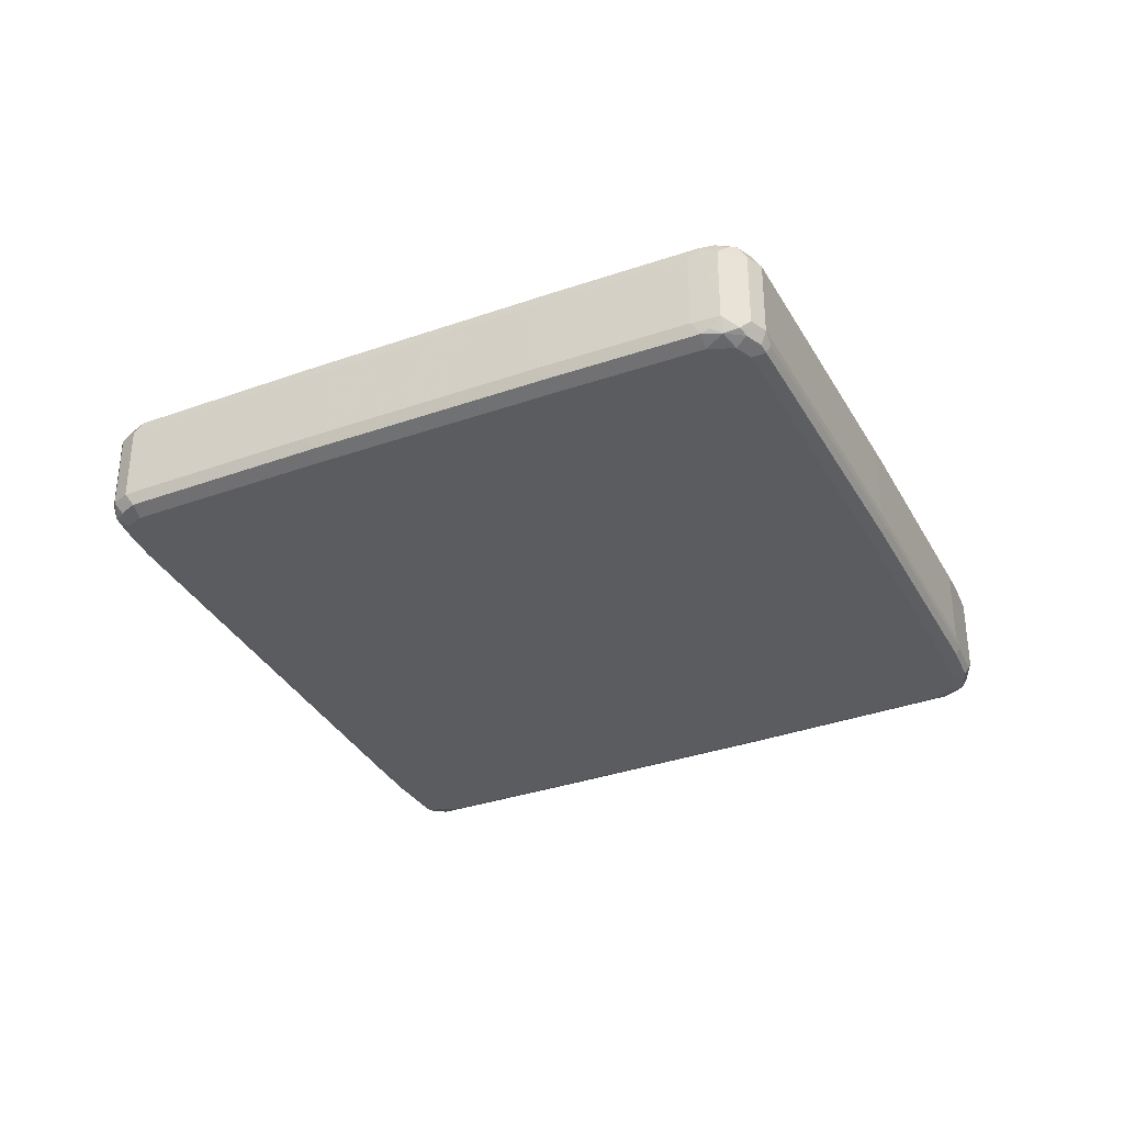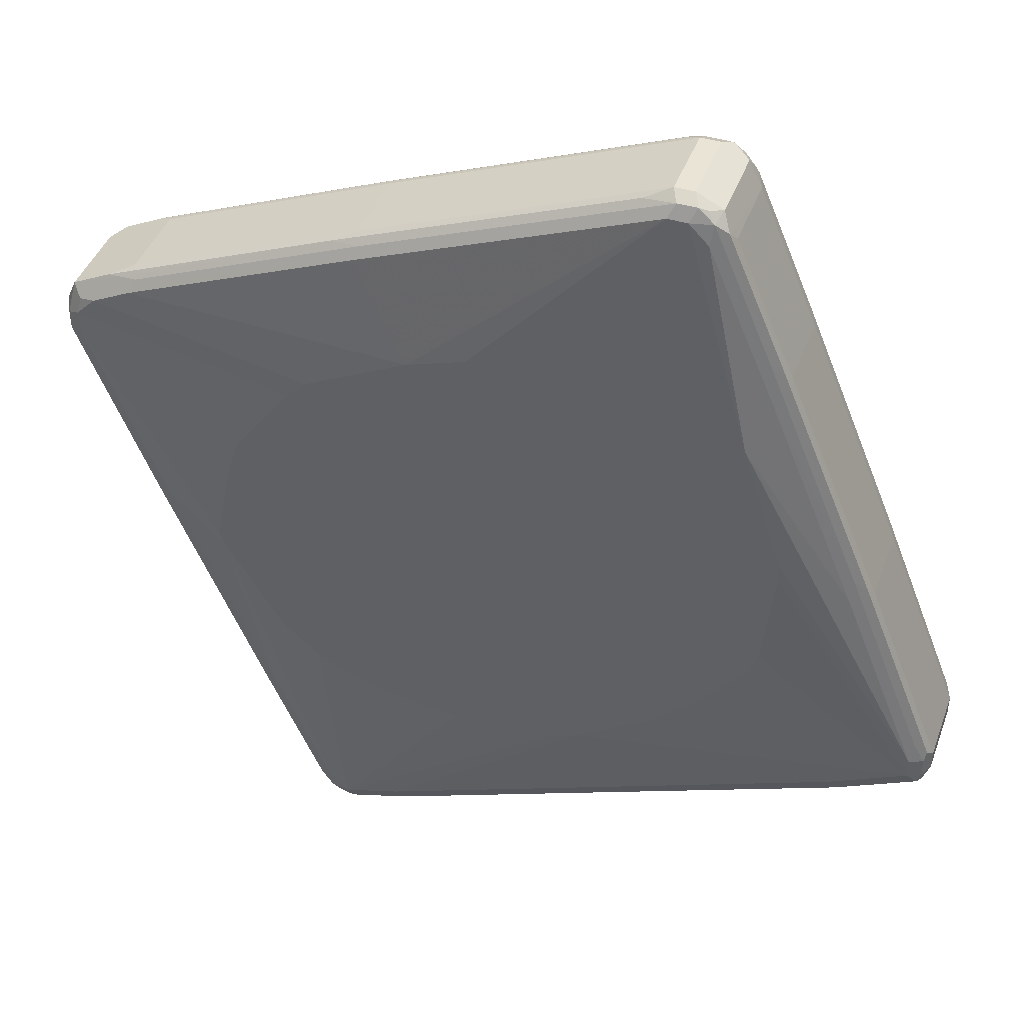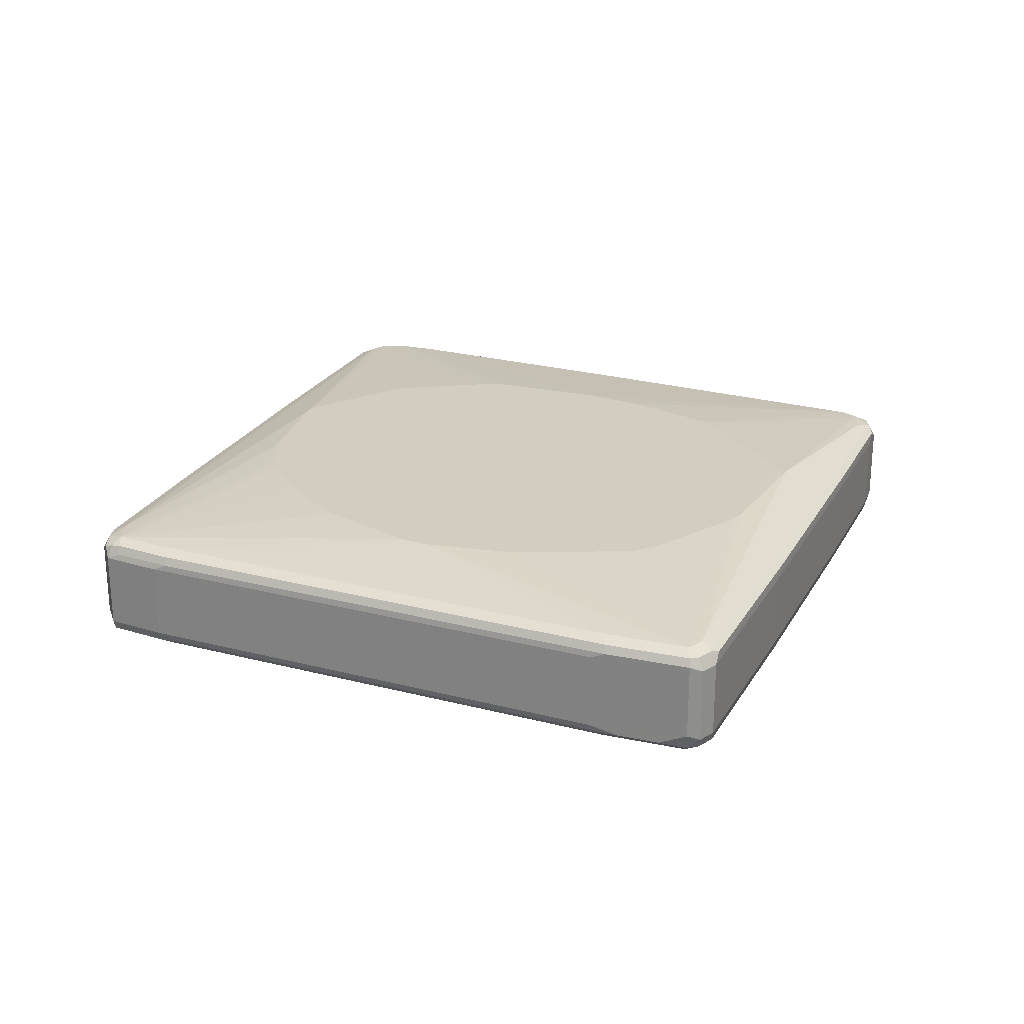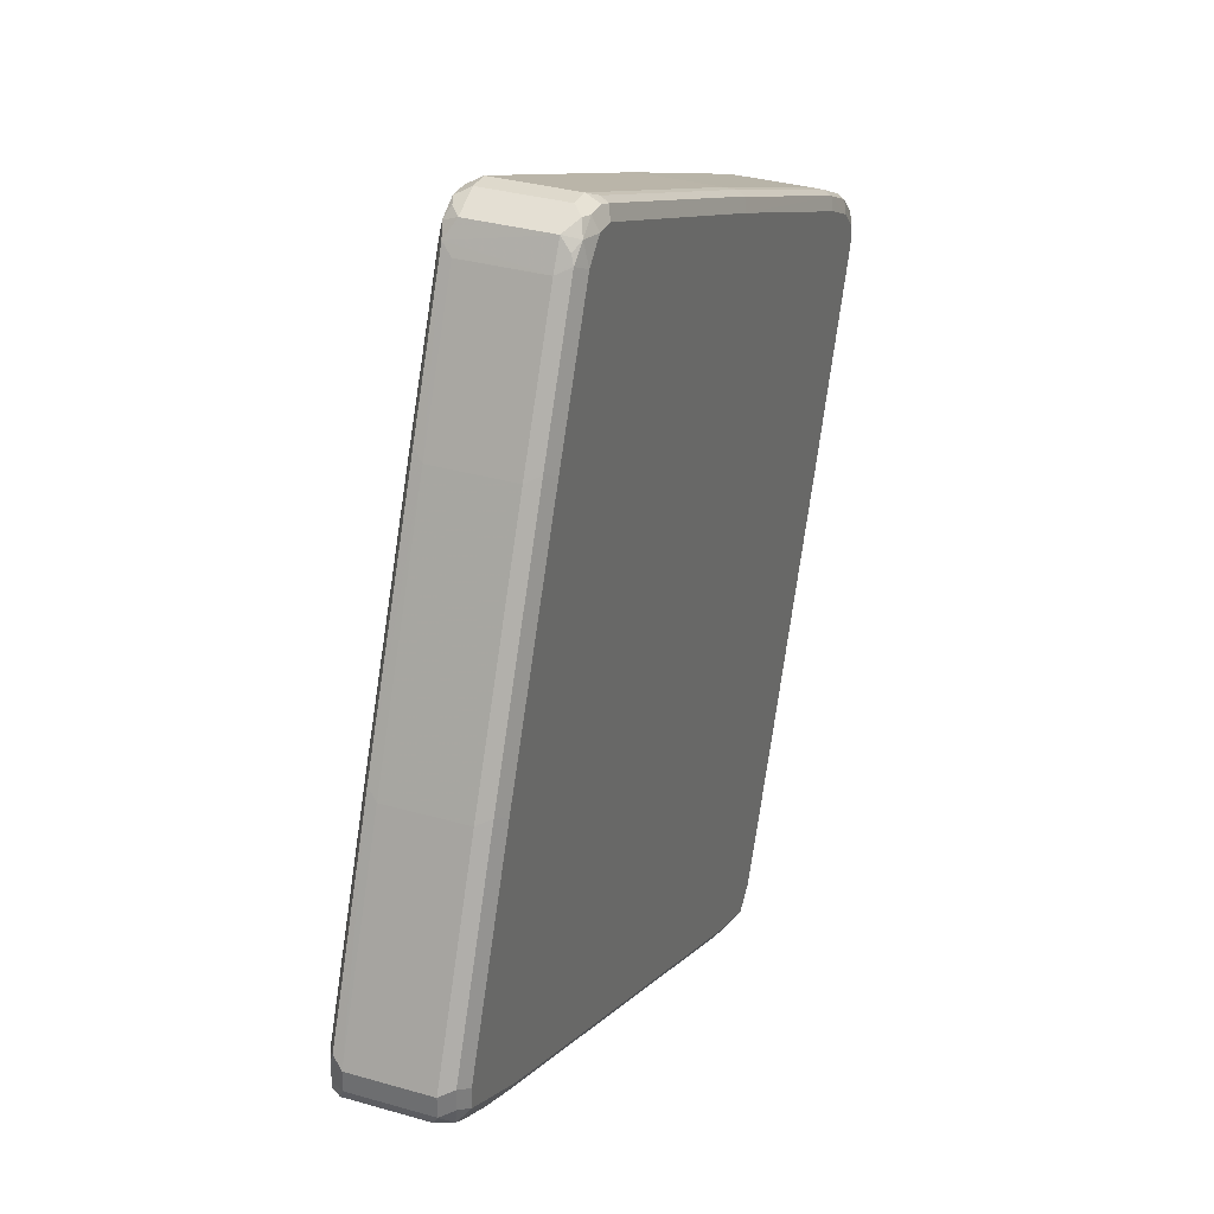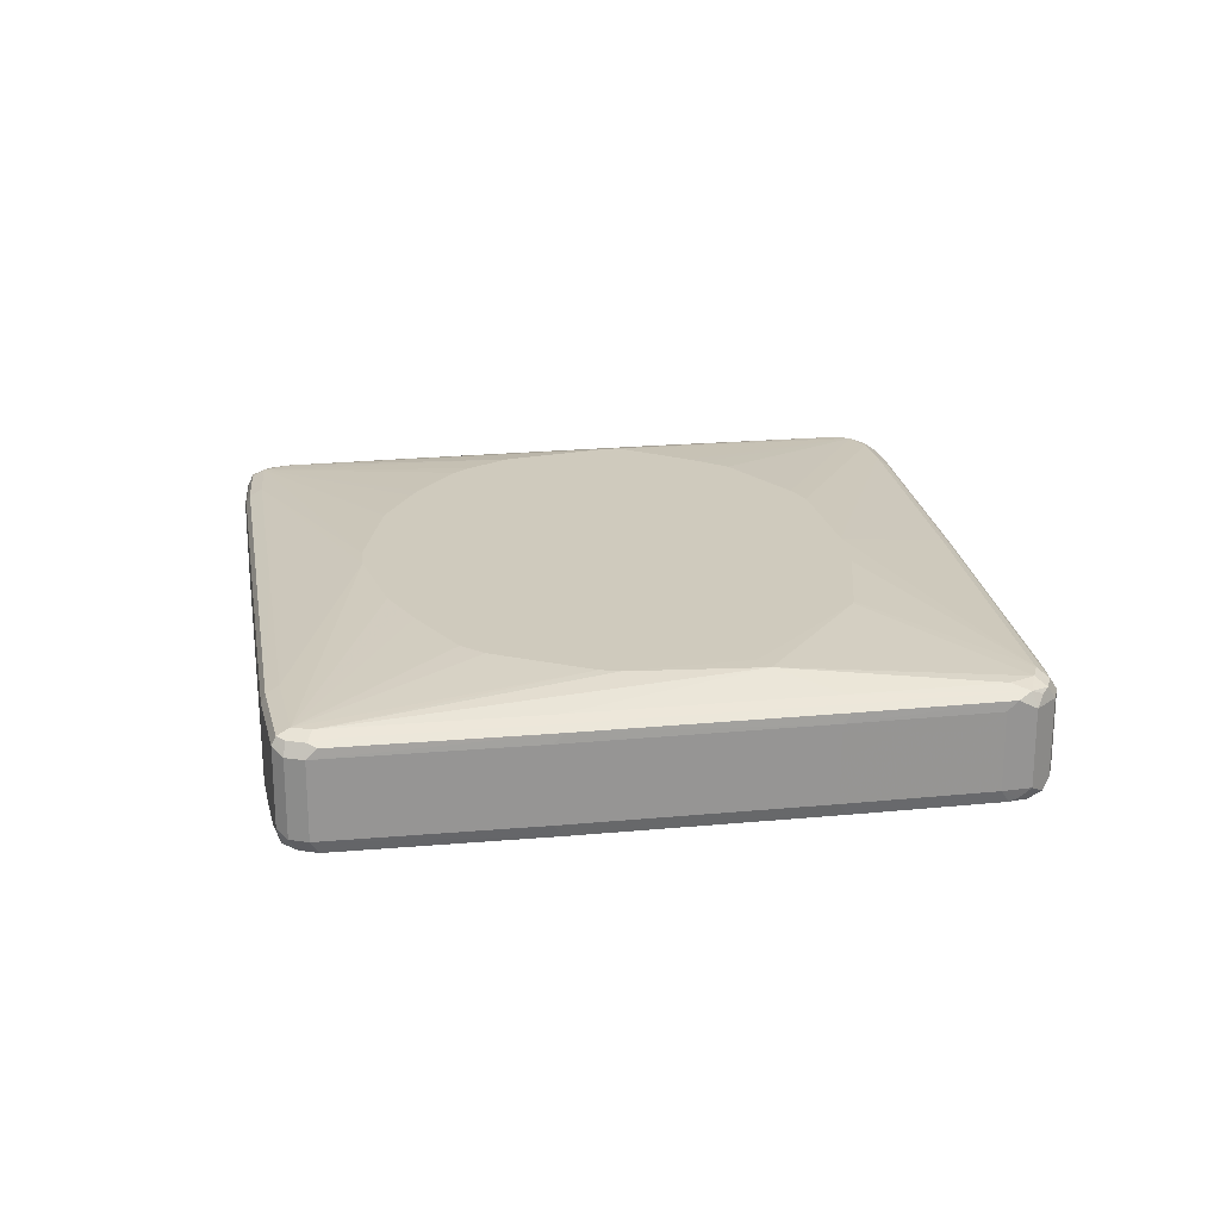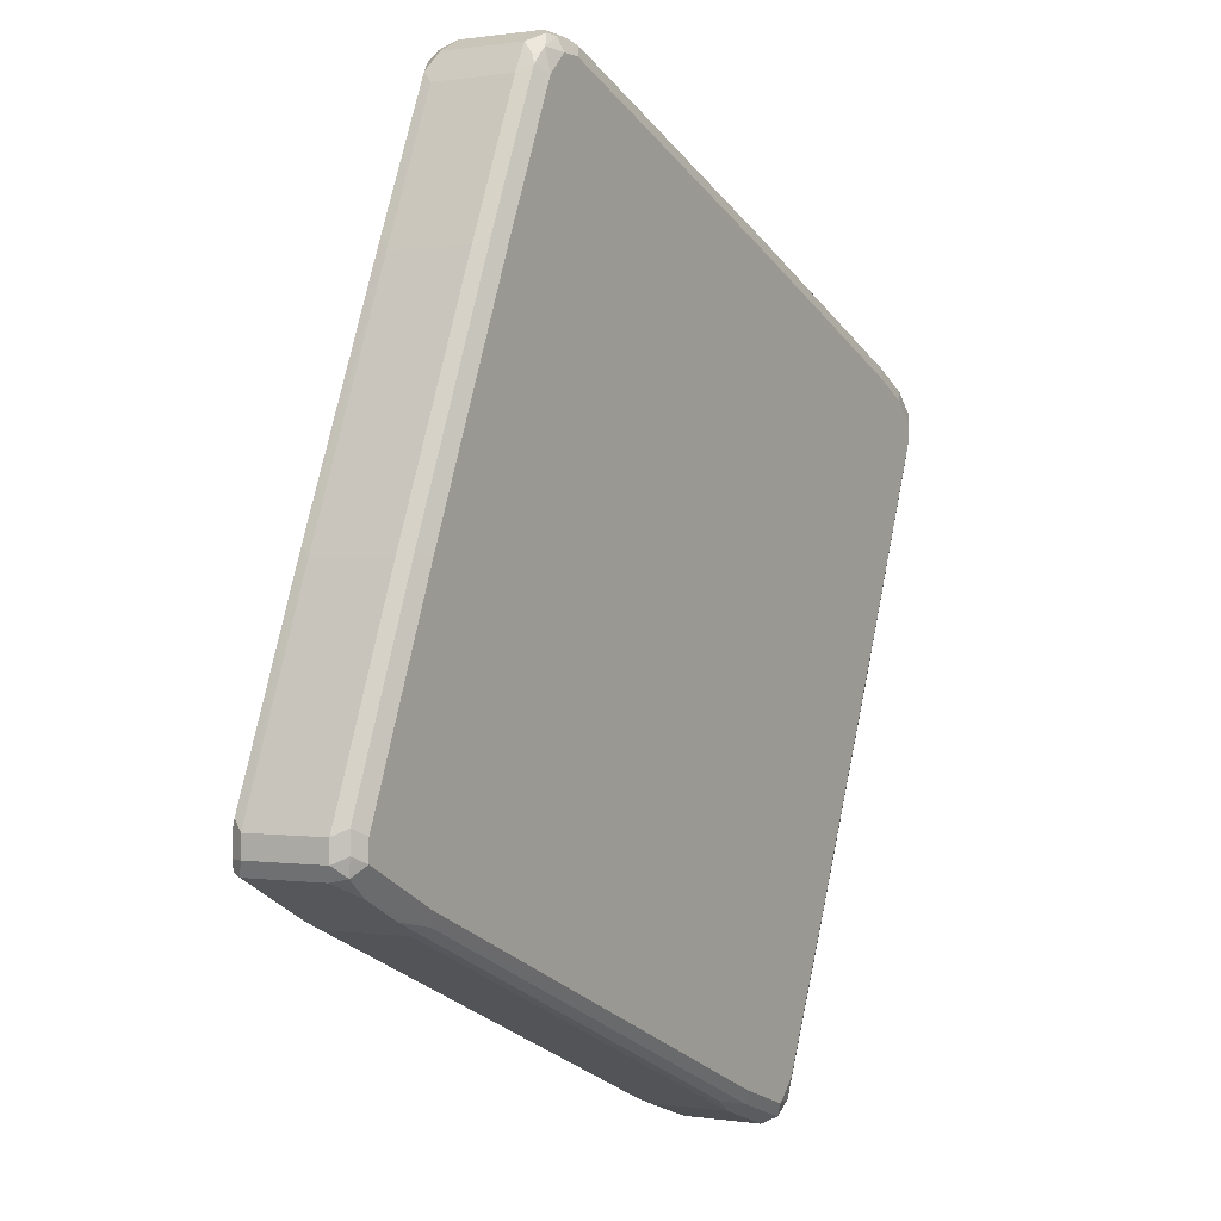
<metadata>
{"format":"obj","ext":"obj","renderer":"f3d","projection":"perspective","resolution":1024,"background":"white","views":[{"elev":-34.7,"azim":-42.2,"up":"+Y"},{"elev":42.7,"azim":-160.5,"up":"+Z"},{"elev":24.8,"azim":-134.4,"up":"+Y"},{"elev":32.2,"azim":-67.9,"up":"+Z"},{"elev":22.9,"azim":-76.5,"up":"+Y"},{"elev":0.2,"azim":-58.5,"up":"+Z"}]}
</metadata>
<code>
v 0.1623 -0.8119 -0.415
v 0.1082 -0.8119 -0.3968
v 0.1623 -0.7397 -0.415
v 0.1864 -0.8119 -0.4028
v 0.1759 -0.8209 -0.4059
v 0.1683 -0.8239 -0.4089
v 0.1142 -0.8239 -0.3908
v 0.08416 -0.8179 -0.3848
v 0.1082 -0.7397 -0.3968
v -0.3247 -0.8119 -0.2165
v 0.1623 -0.7277 -0.4089
v 0.1713 -0.7307 -0.4104
v 0.1864 -0.7397 -0.4028
v 0.09618 -0.7337 -0.3908
v 0.1503 -0.7337 -0.4089
v 0.1533 -0.7262 -0.4059
v 0.1939 -0.8209 -0.3878
v 0.1826 -0.8254 -0.3968
v 0.1623 -0.8299 -0.3968
v 0.1082 -0.8299 -0.3788
v -0.3187 -0.8239 -0.2105
v -0.3337 -0.8209 -0.2075
v -0.1323 -0.8179 -0.2946
v -0.3247 -0.7397 -0.2165
v -0.3487 -0.8179 -0.2044
v -0.3848 -0.8179 -0.1864
v -0.3367 -0.8058 -0.2105
v 0.1623 -0.7217 -0.3968
v 0.1803 -0.7262 -0.3991
v 0.1894 -0.7307 -0.3924
v 0.1984 -0.7397 -0.3788
v 0.09919 -0.7262 -0.3878
v -0.3367 -0.7337 -0.2105
v 0.1984 -0.8119 -0.3788
v 0.2526 -0.8119 -0.2526
v 0.248 -0.8209 -0.2616
v 0.1803 -0.8299 -0.3788
v 0.2367 -0.8254 -0.2706
v 0.2345 -0.8299 -0.2526
v -0.1082 -0.8299 -0.2886
v -0.3247 -0.8299 -0.1984
v -0.3968 -0.8299 -0.1623
v -0.4059 -0.8209 -0.1713
v -0.4089 -0.8058 -0.1743
v 0.03168 -0.708 -0.2265
v 0.03607 -0.708 -0.2261
v 0.09017 -0.708 -0.2186
v 0.1032 -0.708 -0.2158
v 0.1623 -0.708 -0.1963
v 0.1773 -0.708 -0.187
v 0.2124 -0.708 -0.1575
v 0.1803 -0.7217 -0.3788
v 0.1082 -0.7217 -0.3788
v -0.06393 -0.708 -0.2159
v 0.1924 -0.7277 -0.3848
v 0.2526 -0.7397 -0.2526
v -0.3337 -0.7262 -0.2075
v -0.4089 -0.7337 -0.1743
v 0.3427 -0.8119 -0.03607
v 0.3383 -0.8209 -0.04509
v 0.327 -0.8254 -0.0541
v 0.3247 -0.8299 -0.03607
v -0.3968 -0.8299 -0.1443
v -0.4089 -0.8239 -0.1563
v -0.415 -0.8119 -0.1623
v 0.2669 -0.708 -0.06718
v 0.2345 -0.7217 -0.2526
v -0.1082 -0.7217 -0.2886
v -0.08782 -0.708 -0.2072
v 0.2465 -0.7277 -0.2586
v 0.3427 -0.7397 -0.03607
v -0.4059 -0.7262 -0.1713
v -0.3968 -0.7217 -0.1623
v -0.3247 -0.7217 -0.1984
v -0.415 -0.7397 -0.1623
v 0.415 -0.8119 0.1443
v 0.4104 -0.8209 0.1353
v 0.3991 -0.8254 0.1262
v 0.3968 -0.8299 0.1443
v -0.4089 -0.8239 -0.1383
v -0.3247 -0.8299 0.03607
v -0.415 -0.8119 -0.1443
v 0.2703 -0.708 -0.05841
v 0.3968 -0.7217 0.1443
v 0.3247 -0.7217 -0.03607
v -0.16 -0.708 -0.16
v 0.3367 -0.7277 -0.04208
v 0.415 -0.7397 0.1443
v -0.4089 -0.7277 -0.1623
v -0.3968 -0.7217 -0.1443
v -0.2637 -0.708 0.0541
v -0.2529 -0.708 -0.04435
v -0.2433 -0.708 -0.06978
v -0.196 -0.708 -0.1238
v -0.178 -0.708 -0.1419
v -0.415 -0.7397 -0.1443
v -0.4104 -0.7307 -0.1353
v 0.415 -0.8119 0.1623
v 0.4089 -0.8239 0.1623
v 0.4089 -0.8239 0.1443
v 0.4059 -0.8254 0.1713
v 0.3968 -0.8299 0.1623
v -0.3367 -0.8239 0.04208
v -0.2345 -0.8299 0.2526
v -0.3427 -0.8119 0.03607
v 0.2703 -0.708 -0.05443
v 0.3968 -0.7217 0.1623
v 0.4089 -0.7277 0.1383
v 0.415 -0.7397 0.1623
v -0.4089 -0.7277 -0.1443
v -0.3991 -0.7262 -0.1262
v -0.3247 -0.7217 0.03607
v -0.2255 -0.7081 0.1894
v -0.2622 -0.708 0.07214
v -0.3427 -0.7397 0.03607
v -0.3383 -0.7307 0.04509
v 0.4089 -0.8179 0.1743
v 0.4028 -0.8058 0.1864
v 0.3878 -0.8254 0.1894
v 0.3788 -0.8299 0.1803
v -0.2465 -0.8239 0.2586
v -0.1803 -0.8299 0.3788
v -0.2526 -0.8119 0.2526
v 0.2547 -0.708 0.02015
v 0.3788 -0.7217 0.1803
v 0.3938 -0.7247 0.1773
v 0.4089 -0.7277 0.1563
v 0.2509 -0.708 0.03436
v 0.2426 -0.708 0.06215
v 0.1885 -0.708 0.1344
v 0.4028 -0.7337 0.1864
v -0.327 -0.7262 0.0541
v -0.2345 -0.7217 0.2526
v -0.2067 -0.708 0.1785
v -0.2141 -0.708 0.1739
v -0.1803 -0.7217 0.3788
v -0.1623 -0.7217 0.3968
v -0.07644 -0.708 0.2342
v -0.08522 -0.708 0.2307
v -0.2526 -0.7397 0.2526
v -0.248 -0.7307 0.2616
v 0.3908 -0.8179 0.1924
v 0.3548 -0.8179 0.2105
v 0.3518 -0.8254 0.2075
v 0.3427 -0.8299 0.1984
v -0.1924 -0.8239 0.3848
v -0.1623 -0.8299 0.3968
v -0.1803 -0.8254 0.3991
v -0.1984 -0.8119 0.3788
v 0.3427 -0.7217 0.1984
v 0.3367 -0.7277 0.2105
v 0.1704 -0.708 0.1524
v 0.1465 -0.708 0.1645
v 0.3518 -0.7307 0.2075
v 0.3668 -0.7337 0.2044
v 0.3427 -0.7397 0.2165
v 0.3548 -0.7457 0.2105
v -0.2367 -0.7262 0.2706
v -0.1826 -0.7262 0.3968
v -0.1683 -0.7277 0.4089
v -0.1443 -0.7217 0.3968
v -0.07246 -0.708 0.2342
v -0.1984 -0.7397 0.3788
v -0.1939 -0.7307 0.3878
v 0.3427 -0.8119 0.2165
v 0.1383 -0.8179 0.3007
v 0.1353 -0.8254 0.2976
v 0.1262 -0.8299 0.2886
v -0.1894 -0.8209 0.3924
v -0.1623 -0.8239 0.4089
v -0.1443 -0.8299 0.3968
v -0.1353 -0.8254 0.4059
v -0.1713 -0.8209 0.4104
v -0.1864 -0.8119 0.4028
v 0.07433 -0.708 0.2006
v 0.1262 -0.7217 0.2886
v 0.1202 -0.7277 0.3007
v 0.1503 -0.7337 0.2946
v 0.1262 -0.7397 0.3067
v -0.1864 -0.7397 0.4028
v -0.1759 -0.7307 0.4059
v -0.1623 -0.7397 0.415
v -0.1503 -0.7277 0.4089
v 0.03347 -0.708 0.2142
v 0.02015 -0.708 0.2186
v 0.1262 -0.8119 0.3067
v -0.1443 -0.8119 0.415
v -0.1323 -0.8179 0.4089
v -0.1443 -0.8239 0.4089
v -0.1623 -0.8119 0.415
v -0.1202 -0.7337 0.4028
v -0.1443 -0.7397 0.415
f 107 128 129
f 107 124 128
f 107 131 127
f 107 126 131
f 107 125 126
f 107 129 130
f 106 124 107
f 105 140 115
f 105 123 140
f 101 120 102
f 104 122 146
f 103 123 105
f 103 121 123
f 101 119 120
f 101 142 119
f 101 117 142
f 99 101 100
f 107 130 152
f 98 131 118
f 104 146 121
f 98 118 117
f 113 139 134
f 109 127 131
f 120 144 145
f 119 144 120
f 98 109 131
f 119 143 144
f 119 142 143
f 118 143 142
f 118 157 143
f 118 131 157
f 117 118 142
f 116 158 132
f 116 141 158
f 116 140 141
f 115 140 116
f 113 138 139
f 113 137 138
f 113 136 137
f 113 133 136
f 113 135 114
f 113 134 135
f 112 133 113
f 112 132 133
f 107 152 125
f 98 101 99
f 82 105 115
f 97 132 111
f 80 103 82
f 79 101 102
f 79 100 101
f 78 100 79
f 77 100 78
f 77 99 100
f 77 98 99
f 76 98 77
f 76 109 98
f 81 104 121
f 76 88 109
f 75 96 97
f 73 95 86
f 73 94 95
f 73 93 94
f 73 92 93
f 73 91 92
f 73 90 91
f 121 146 149
f 72 90 73
f 75 97 89
f 98 117 101
f 81 121 103
f 82 115 96
f 97 116 132
f 97 111 110
f 96 116 97
f 96 115 116
f 90 114 91
f 90 113 114
f 90 112 113
f 90 132 112
f 90 111 132
f 82 103 105
f 90 110 111
f 88 127 109
f 88 108 127
f 87 108 88
f 84 87 85
f 84 108 87
f 84 127 108
f 84 107 127
f 83 107 84
f 83 106 107
f 89 97 110
f 121 149 123
f 154 178 155
f 122 148 146
f 166 187 188
f 166 186 187
f 164 174 180
f 161 185 162
f 161 184 185
f 161 175 184
f 161 176 175
f 161 177 176
f 161 183 177
f 166 188 172
f 160 192 183
f 160 181 182
f 159 164 180
f 159 181 160
f 159 180 181
f 156 186 165
f 156 179 186
f 156 178 179
f 155 178 156
f 151 178 154
f 160 182 192
f 151 177 178
f 166 172 167
f 167 171 168
f 72 110 90
f 183 192 191
f 182 187 192
f 182 190 187
f 180 182 181
f 179 187 186
f 179 192 187
f 178 192 179
f 178 191 192
f 167 172 171
f 177 191 178
f 174 182 180
f 174 190 182
f 173 190 174
f 173 187 190
f 173 189 187
f 172 187 189
f 172 188 187
f 170 189 173
f 170 172 189
f 177 183 191
f 122 147 148
f 151 176 177
f 150 175 176
f 137 161 162
f 137 183 161
f 137 160 183
f 137 159 160
f 136 159 137
f 133 159 136
f 133 158 159
f 132 158 133
f 131 156 157
f 137 162 138
f 131 155 156
f 126 154 131
f 125 175 150
f 125 153 175
f 125 152 153
f 125 154 126
f 125 151 154
f 125 150 151
f 123 163 140
f 123 149 163
f 131 154 155
f 150 176 151
f 140 163 164
f 141 164 159
f 149 164 163
f 149 174 164
f 149 169 174
f 148 174 169
f 148 173 174
f 148 170 173
f 147 172 170
f 147 171 172
f 147 170 148
f 140 164 141
f 146 169 149
f 144 168 145
f 144 167 168
f 143 167 144
f 143 166 167
f 143 186 166
f 143 165 186
f 143 156 165
f 143 157 156
f 141 159 158
f 146 148 169
f 72 89 110
f 44 75 58
f 71 87 88
f 19 171 147
f 19 168 171
f 19 145 168
f 19 120 145
f 19 102 120
f 19 79 102
f 19 62 79
f 19 39 62
f 19 37 39
f 19 147 122
f 72 75 89
f 18 37 19
f 17 38 18
f 17 36 38
f 17 35 36
f 17 34 35
f 17 31 34
f 16 53 28
f 16 32 53
f 14 57 32
f 18 38 39
f 14 33 57
f 19 122 104
f 19 81 63
f 28 49 50
f 28 48 49
f 28 47 48
f 28 46 47
f 28 45 46
f 27 58 33
f 27 44 58
f 26 43 44
f 22 25 23
f 19 104 81
f 22 26 25
f 22 42 43
f 21 42 22
f 21 41 42
f 21 40 41
f 20 40 21
f 19 40 20
f 19 41 40
f 19 42 41
f 19 63 42
f 22 43 26
f 28 50 51
f 14 16 15
f 13 31 17
f 4 17 18
f 4 13 17
f 3 16 11
f 3 15 16
f 3 14 15
f 3 9 14
f 3 12 13
f 3 11 12
f 2 24 9
f 4 18 5
f 2 10 24
f 1 8 2
f 1 7 8
f 1 6 7
f 1 5 6
f 1 4 5
f 1 13 4
f 1 3 13
f 1 9 3
f 1 2 9
f 2 8 10
f 14 32 16
f 5 18 6
f 6 19 20
f 13 30 31
f 13 29 30
f 12 29 13
f 11 29 12
f 11 28 29
f 11 16 28
f 10 33 24
f 10 27 33
f 10 44 27
f 6 18 19
f 10 26 44
f 10 23 25
f 9 33 14
f 9 24 33
f 8 23 10
f 8 22 23
f 7 22 8
f 7 21 22
f 7 20 21
f 6 20 7
f 10 25 26
f 28 51 52
f 18 39 37
f 28 53 54
f 57 73 74
f 57 72 73
f 56 87 71
f 56 70 87
f 53 69 54
f 53 68 69
f 53 57 68
f 52 70 55
f 52 67 70
f 57 74 68
f 52 66 67
f 45 47 46
f 45 48 47
f 45 49 48
f 45 50 49
f 45 51 50
f 45 66 51
f 45 83 66
f 45 106 83
f 45 124 106
f 51 66 52
f 45 128 124
f 58 75 72
f 59 88 76
f 69 73 86
f 69 74 73
f 68 74 69
f 67 87 70
f 67 85 87
f 66 85 67
f 66 84 85
f 66 83 84
f 65 96 75
f 59 71 88
f 65 82 96
f 64 80 82
f 63 103 80
f 63 81 103
f 61 79 62
f 61 78 79
f 60 78 61
f 60 77 78
f 60 76 77
f 59 76 60
f 28 52 29
f 45 129 128
f 64 82 65
f 45 152 130
f 42 63 80
f 39 61 62
f 38 61 39
f 36 61 38
f 36 60 61
f 35 60 36
f 35 59 60
f 35 71 59
f 35 56 71
f 42 80 64
f 33 72 57
f 32 57 53
f 31 70 56
f 31 55 70
f 31 56 35
f 30 55 31
f 29 55 30
f 29 52 55
f 28 54 45
f 45 130 129
f 33 58 72
f 42 64 43
f 31 35 34
f 43 65 44
f 45 153 152
f 43 64 65
f 45 175 153
f 45 184 175
f 45 162 185
f 45 138 162
f 45 139 138
f 45 134 139
f 45 135 134
f 45 114 135
f 45 185 184
f 45 92 91
f 45 93 92
f 45 94 93
f 44 65 75
f 45 95 94
f 45 86 95
f 45 69 86
f 45 54 69
f 45 91 114

</code>
